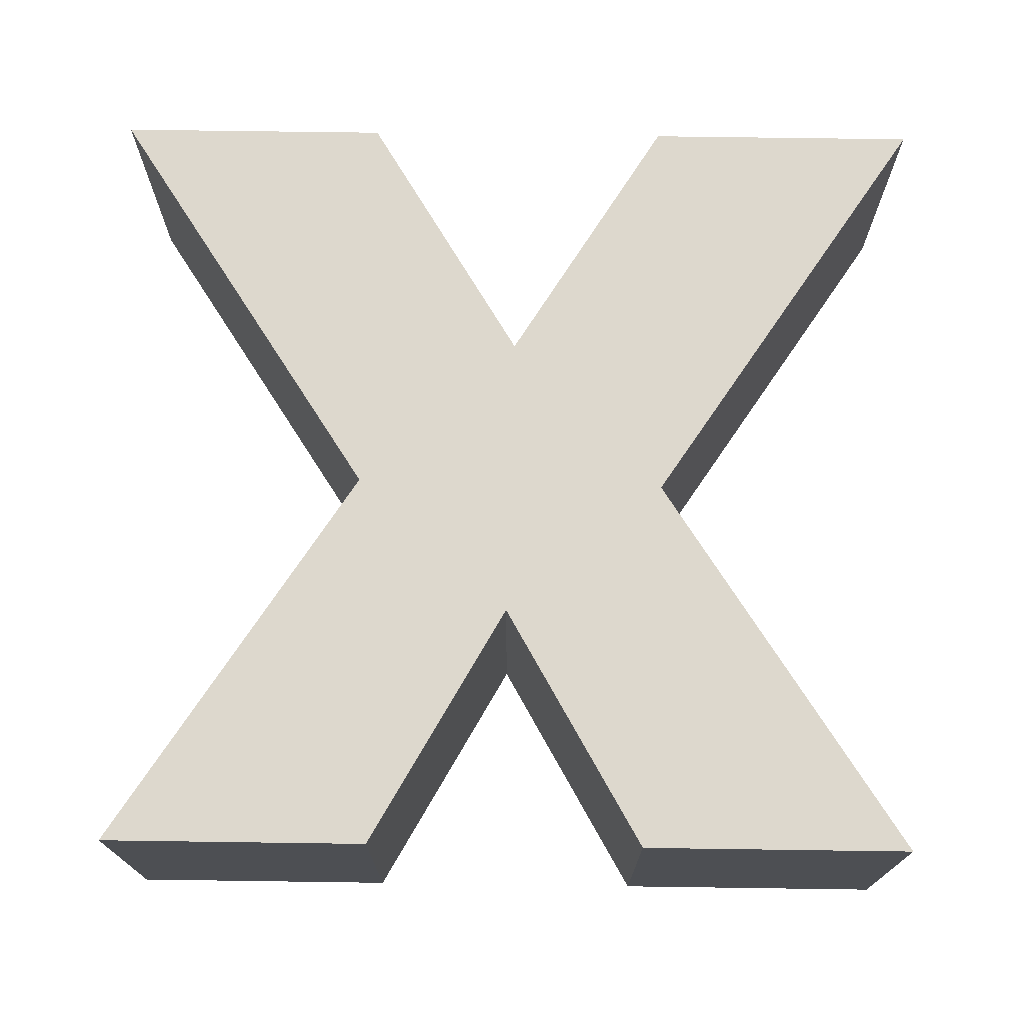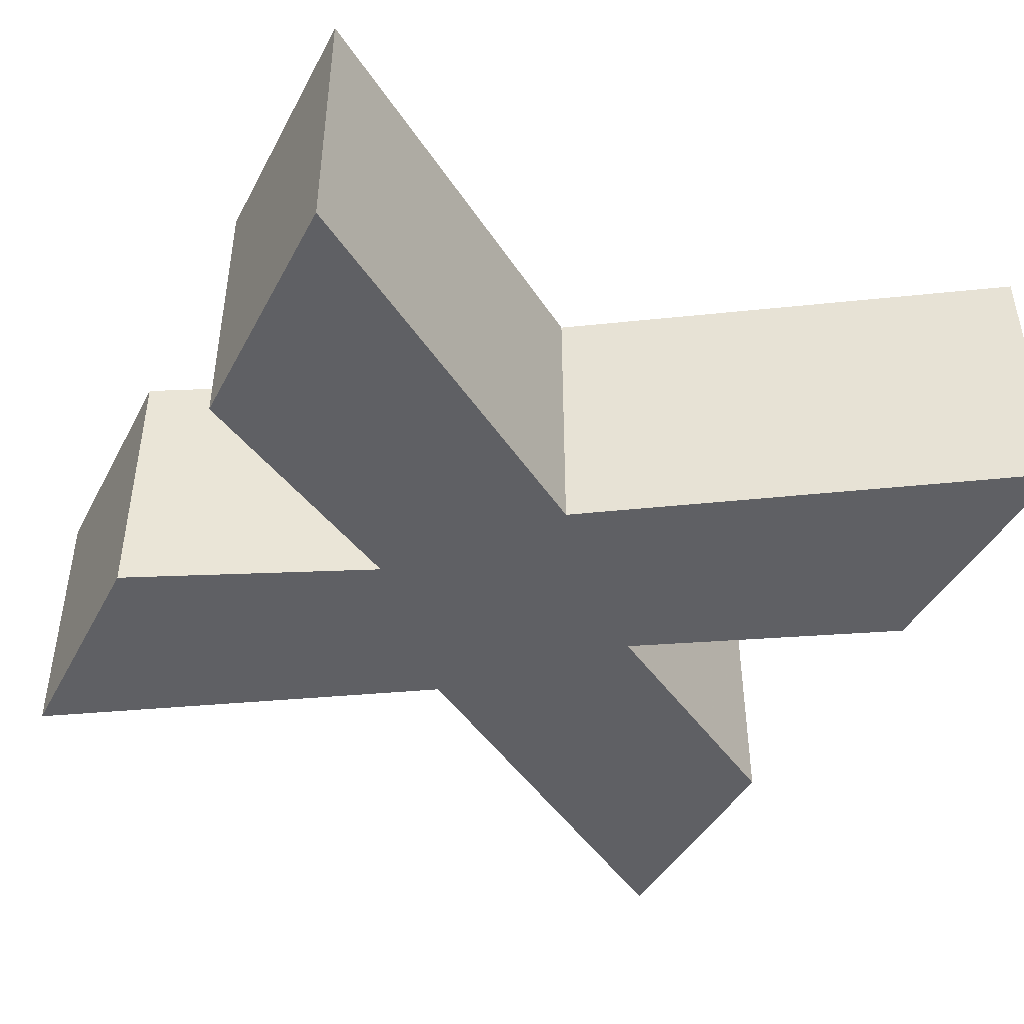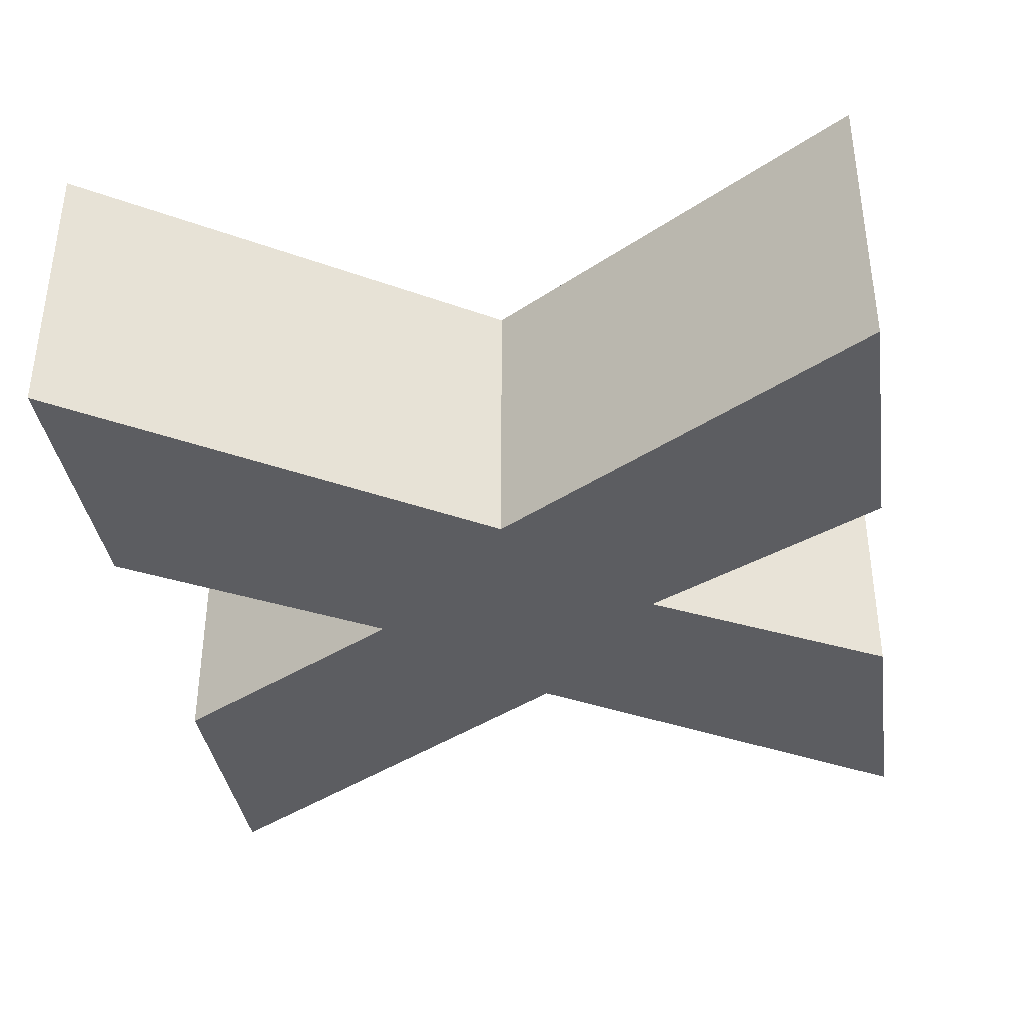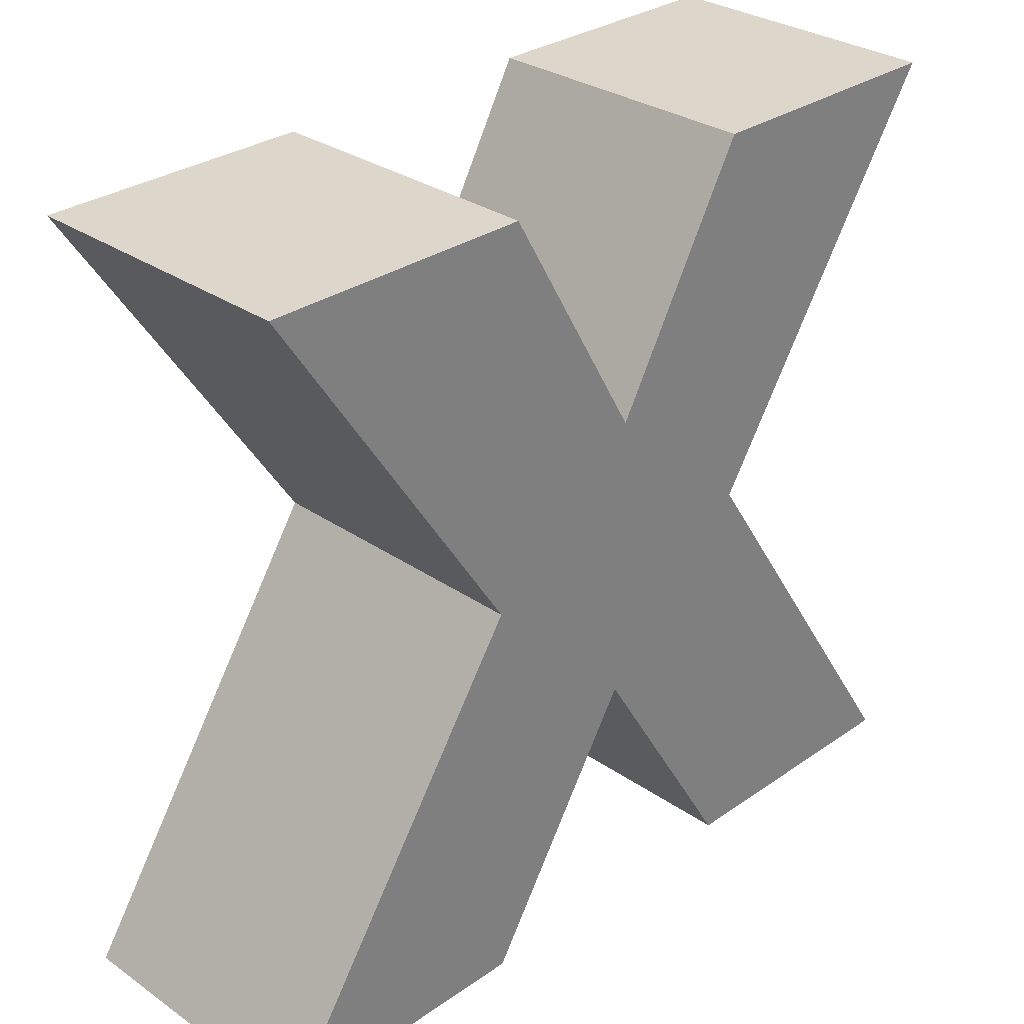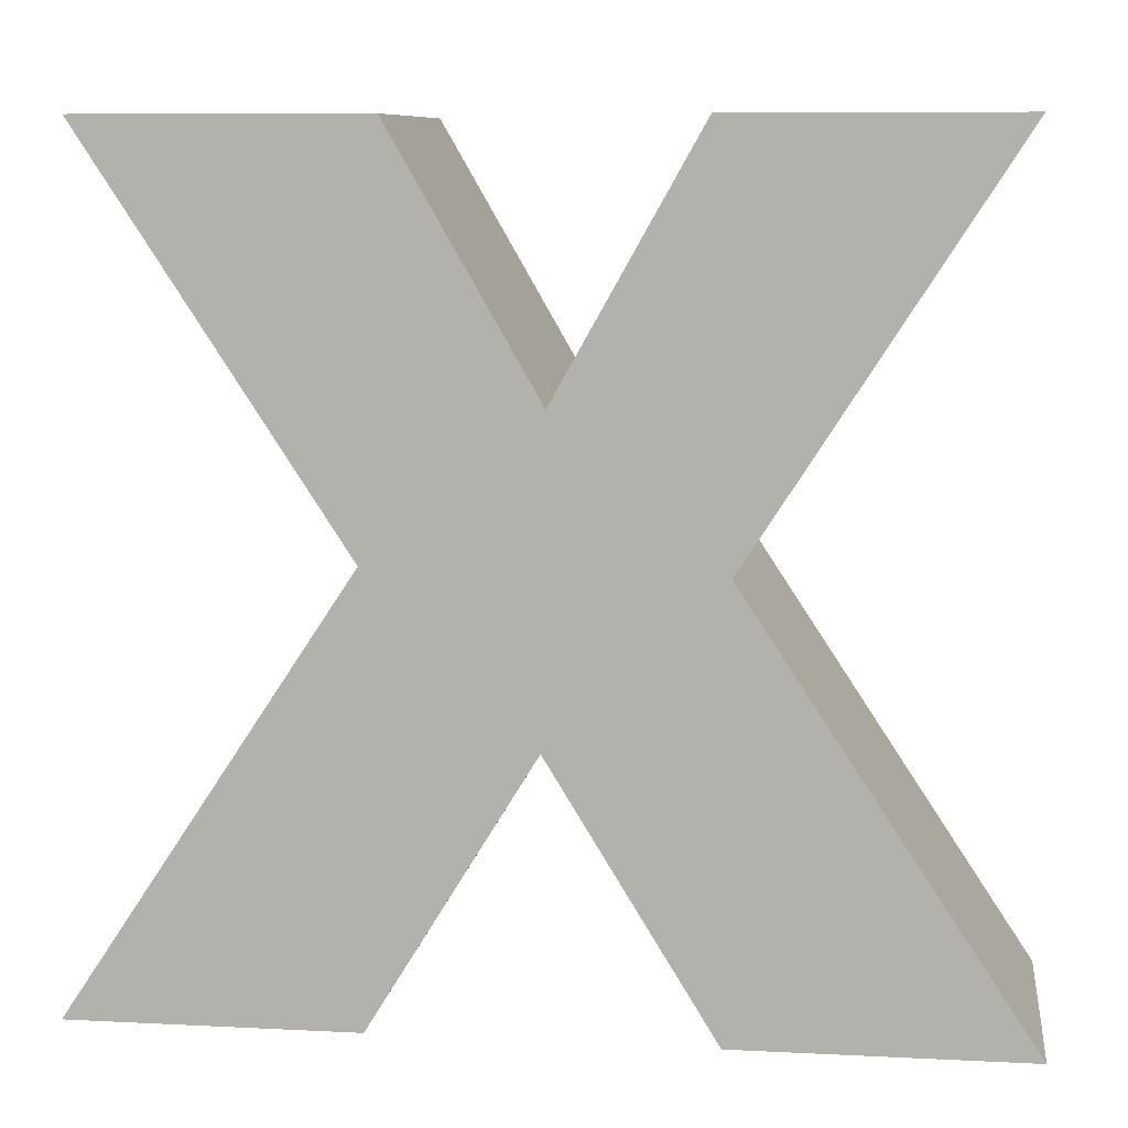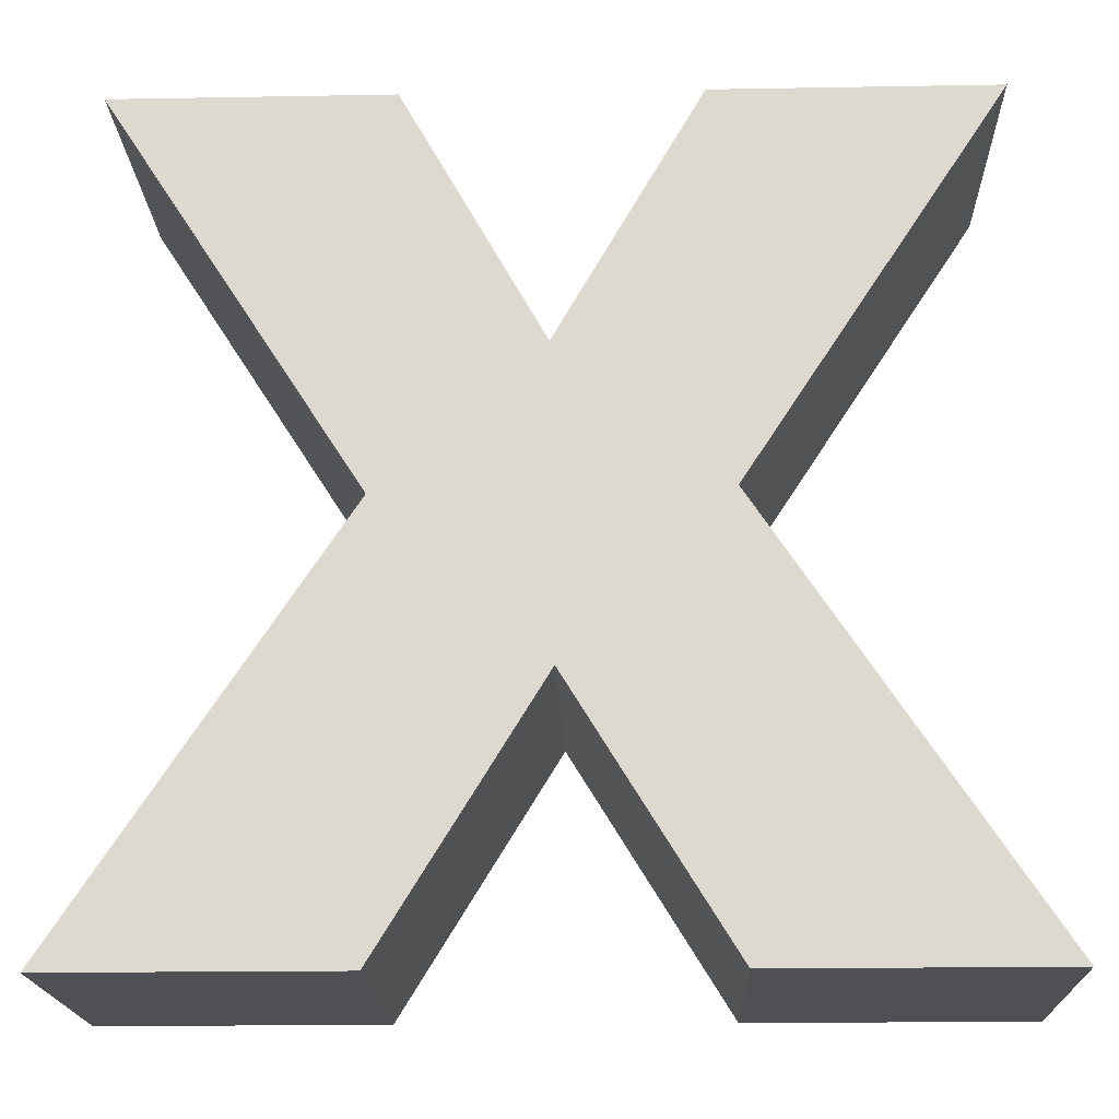
<metadata>
{"format":"obj","ext":"obj","renderer":"f3d","projection":"perspective","resolution":1024,"background":"white","views":[{"elev":72.2,"azim":-179.2,"up":"+Z"},{"elev":-43.2,"azim":-116.5,"up":"+Z"},{"elev":-37.0,"azim":98.4,"up":"+Z"},{"elev":30.4,"azim":-45.1,"up":"+Y"},{"elev":8.9,"azim":7.7,"up":"+Y"},{"elev":-18.8,"azim":-178.1,"up":"+Y"}]}
</metadata>
<code>
o obj_0
v 25.8 		-44.53 		0
v 25.8 		-44.53 		4
v 21.99 		-44.53 		4
v 21.99 		-44.53 		0
v 34.01 		-44.53 		4
v 30.17 		-44.53 		4
v 30.17 		-44.53 		0
v 34.01 		-44.53 		0
v 22.33 		-33.47 		0
v 26.1 		-33.47 		0
v 25.8 		-38.77 		0
v 27.99 		-40.98 		0
v 30.25 		-38.83 		0
v 28.06 		-36.87 		0
v 29.96 		-33.47 		0
v 33.69 		-33.47 		0
v 25.8 		-38.77 		4
v 27.99 		-40.98 		4
v 22.33 		-33.47 		4
v 29.96 		-33.47 		4
v 26.1 		-33.47 		4
v 33.69 		-33.47 		4
v 28.06 		-36.87 		4
v 30.25 		-38.83 		4
g group_0_2829873
f 1 2 3
f 1 3 4
f 5 6 7
f 5 7 8
f 9 10 11
f 1 11 12
f 4 11 1
f 10 14 11
f 13 8 7
f 16 13 15
f 14 15 13
f 7 12 13
f 14 13 12
f 12 11 14
f 3 17 11
f 3 11 4
f 3 2 17
f 17 2 18
f 2 1 12
f 2 12 18
f 6 18 7
f 17 19 9
f 17 9 11
f 16 15 20
f 16 20 22
f 18 12 7
f 10 23 14
f 20 23 24
f 20 24 22
f 10 21 23
f 24 5 8
f 24 8 13
f 21 19 17
f 21 17 23
f 18 6 24
f 24 6 5
f 17 18 23
f 24 23 18
f 10 9 19
f 10 19 21
f 22 24 13
f 22 13 16
f 15 14 23
f 15 23 20

</code>
